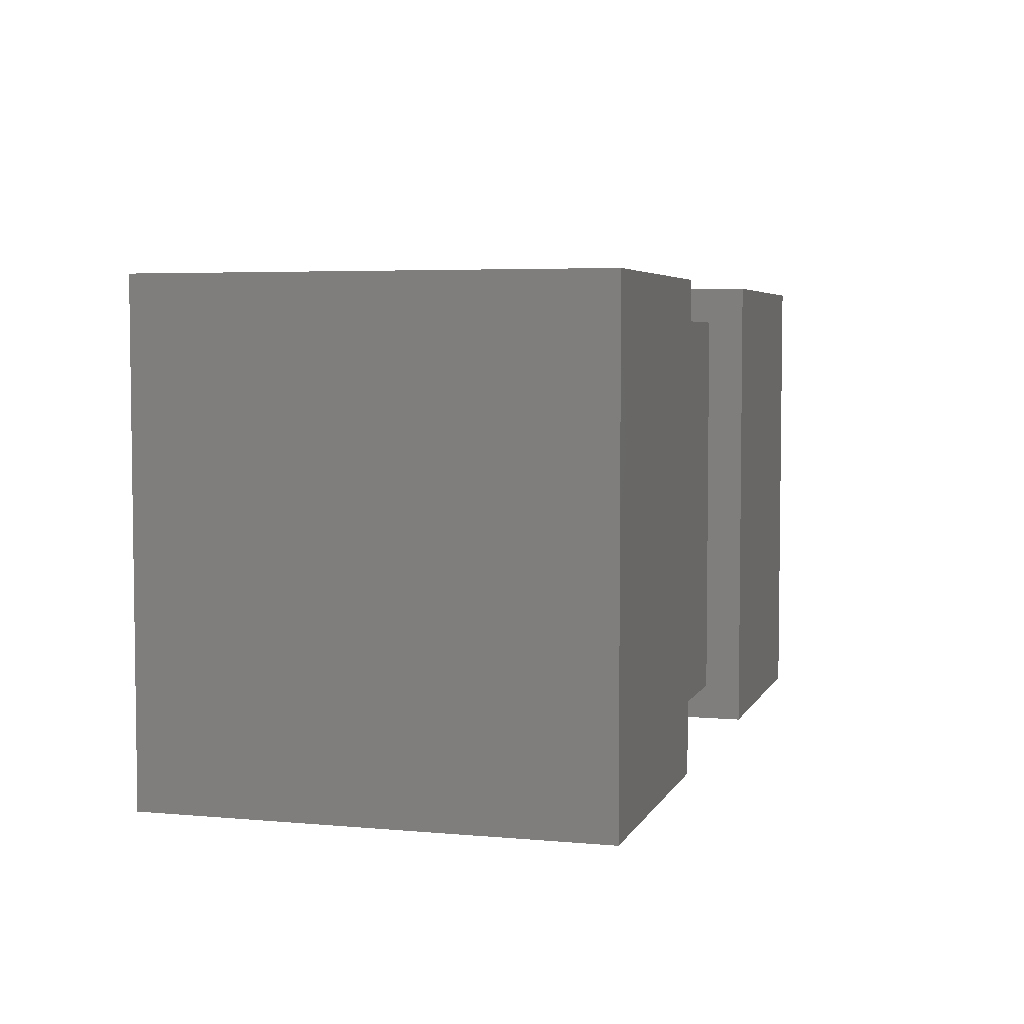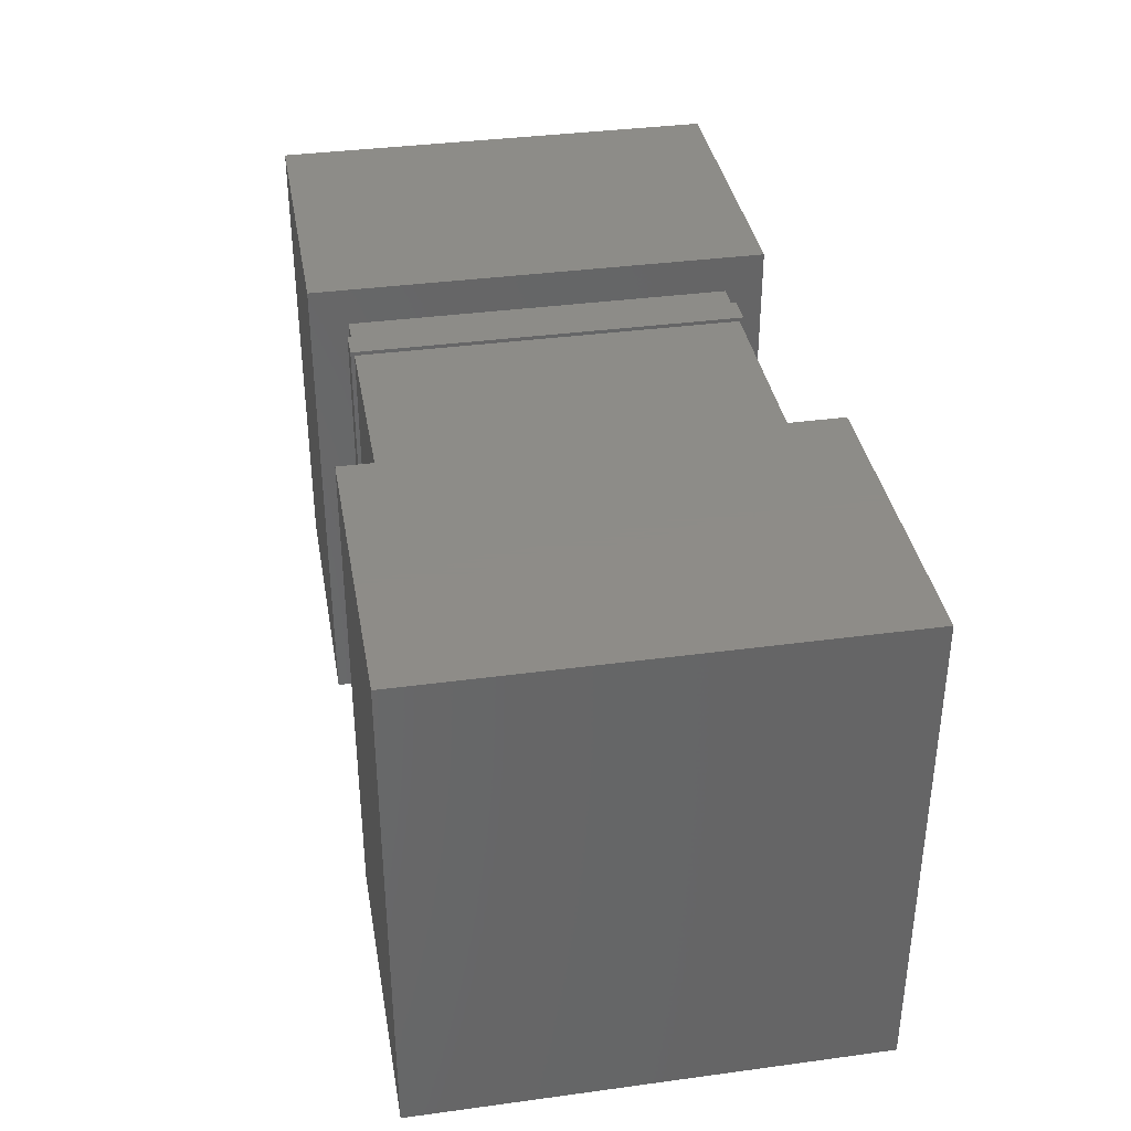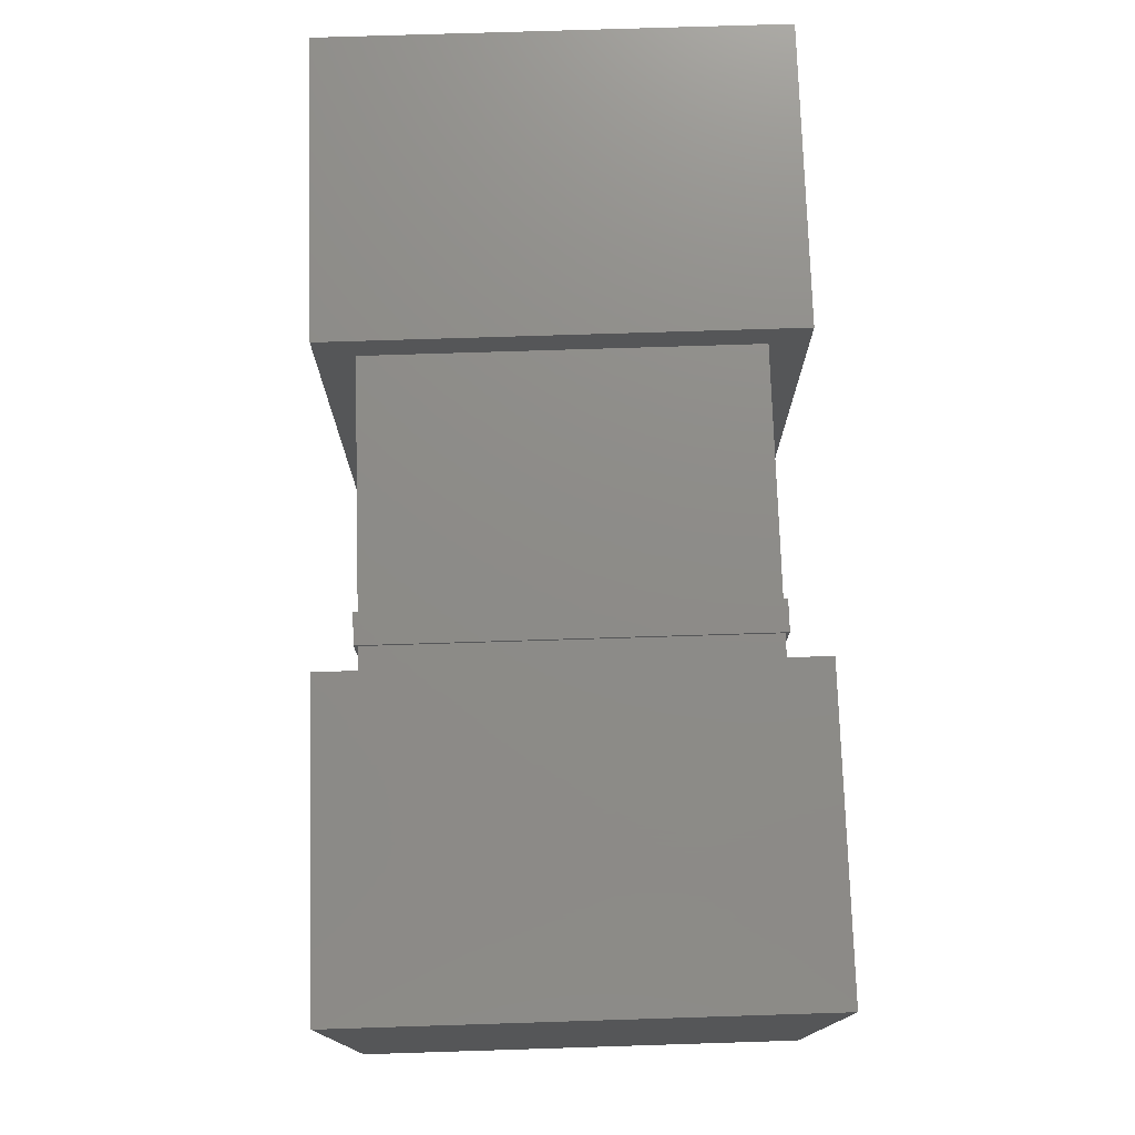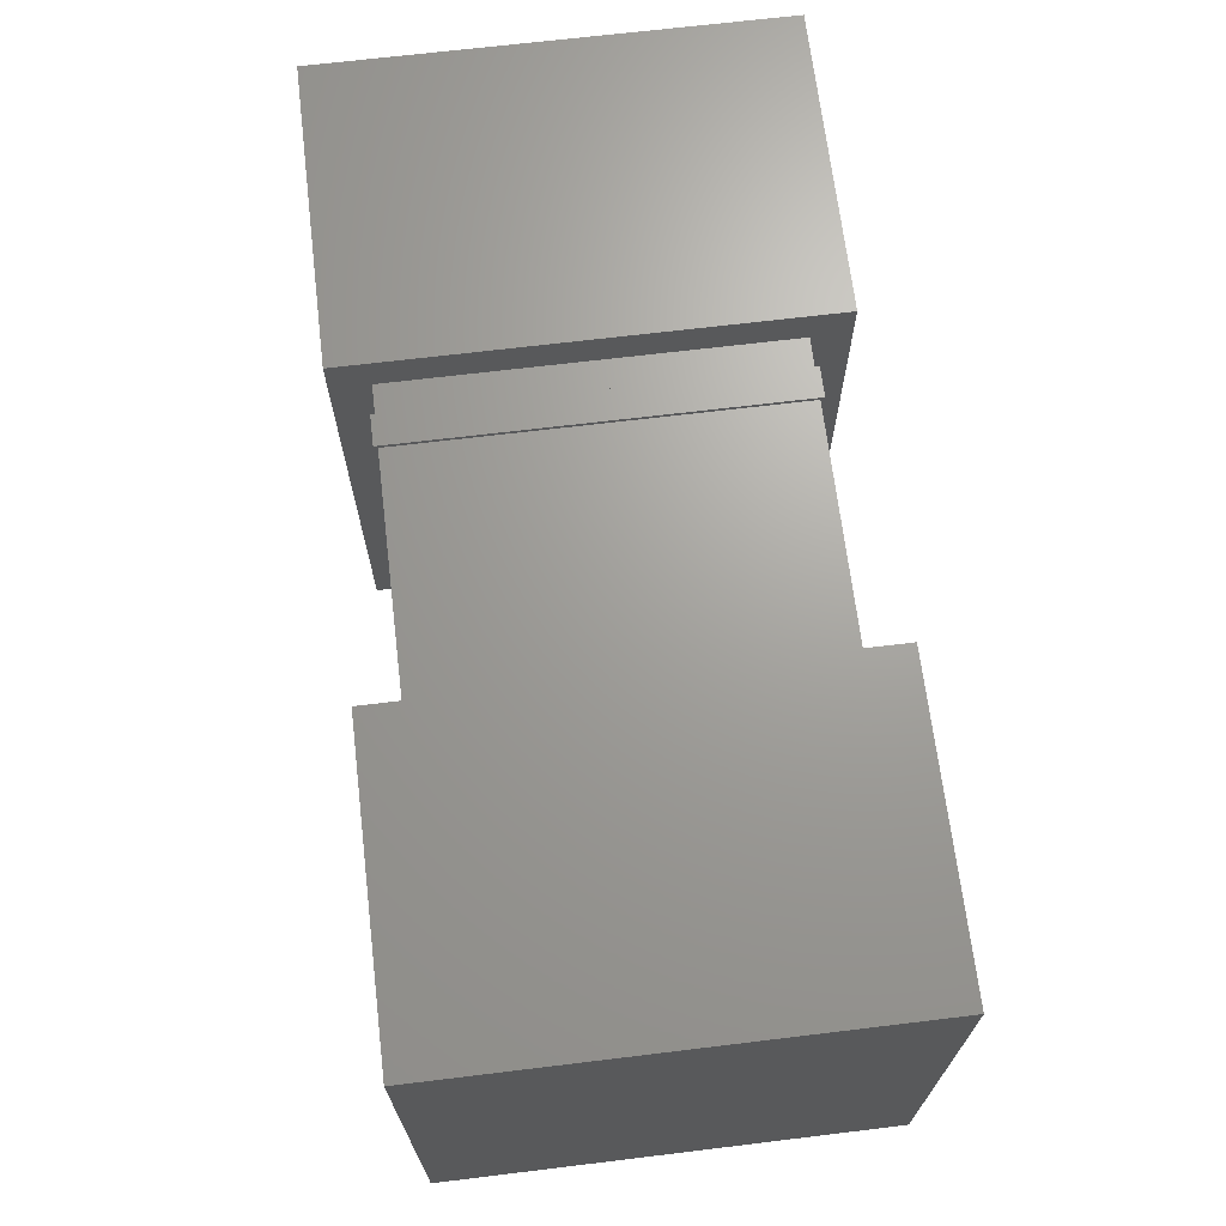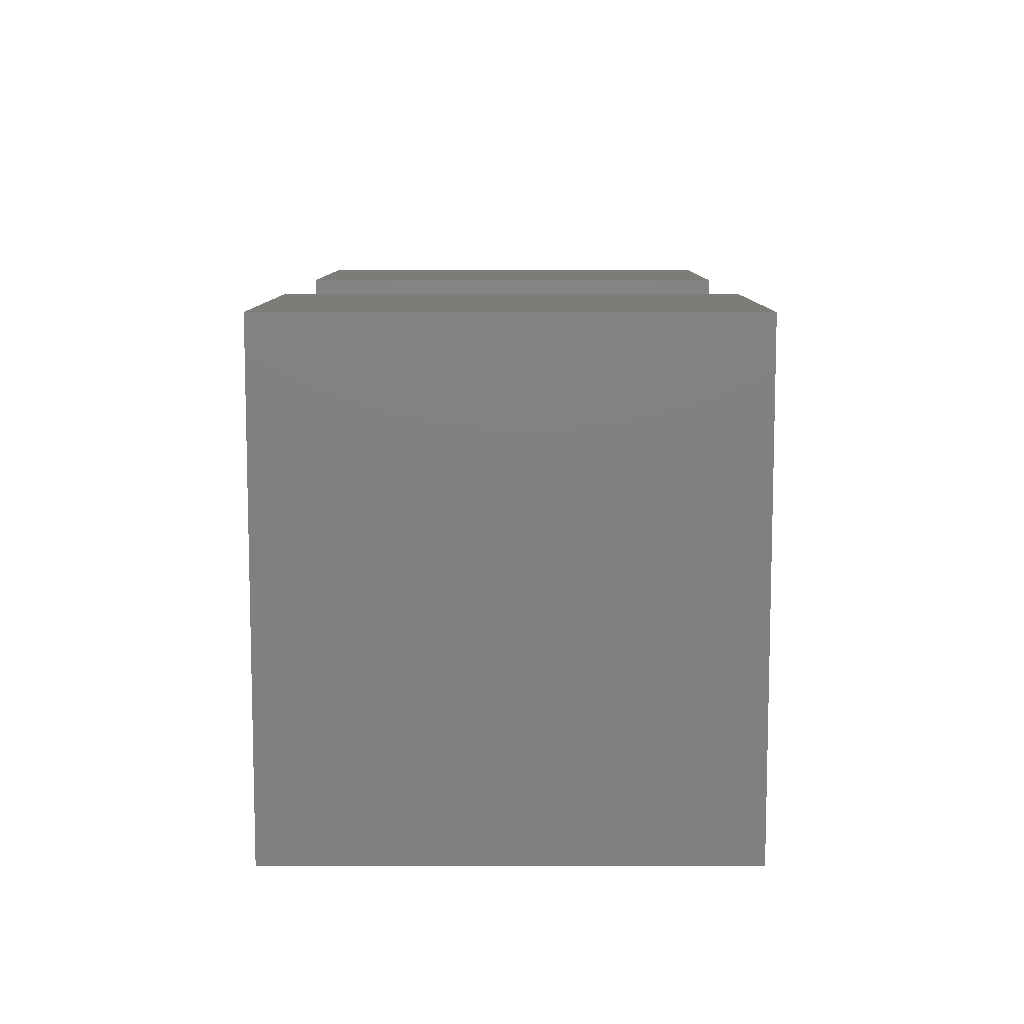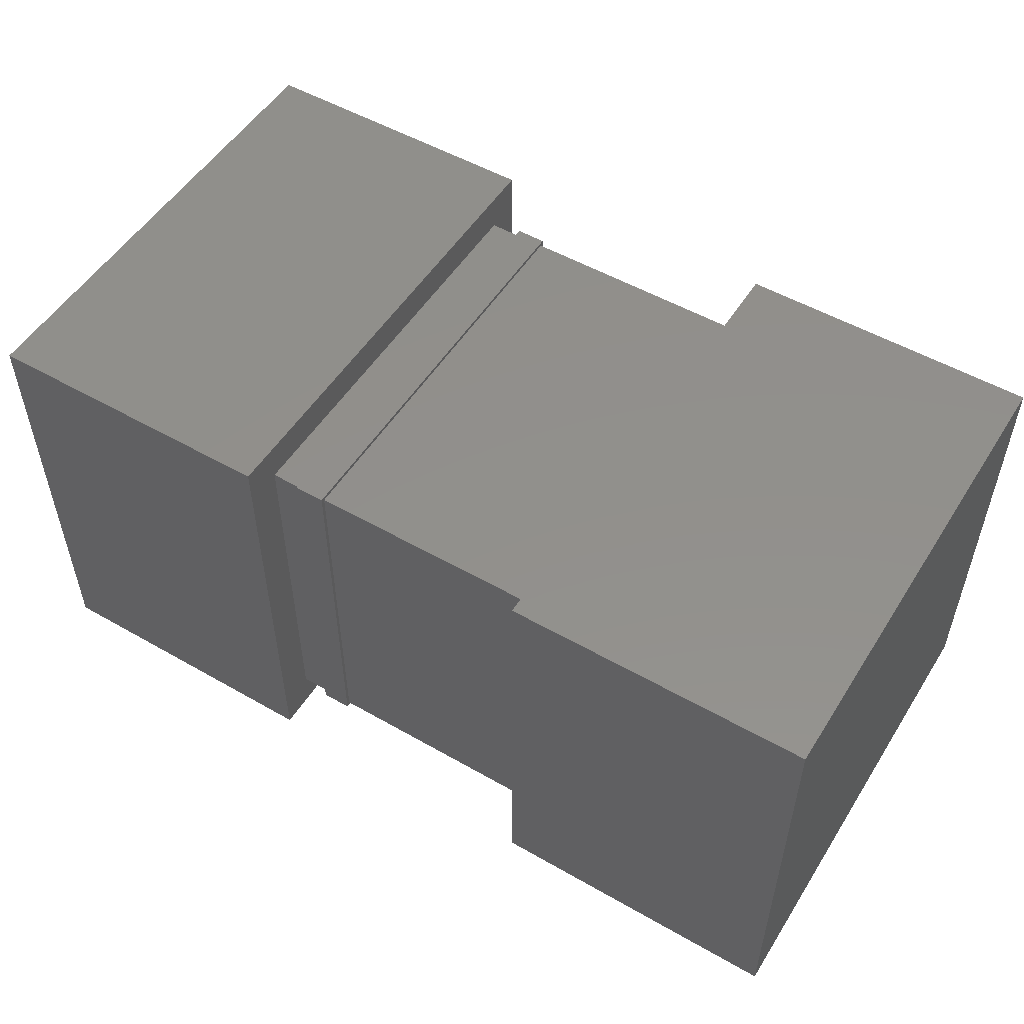
<metadata>
{"format":"stl","ext":"stl","renderer":"f3d","projection":"perspective","resolution":1024,"background":"white","views":[{"elev":4.7,"azim":-73.8,"up":"+Z"},{"elev":36.7,"azim":80.1,"up":"+Z"},{"elev":75.2,"azim":-91.8,"up":"+Z"},{"elev":68.3,"azim":83.1,"up":"+Z"},{"elev":9.2,"azim":90.2,"up":"+Z"},{"elev":52.6,"azim":31.6,"up":"+Y"}]}
</metadata>
<code>
# stl→obj: 40 verts, 68 faces
v 4 -5 1
v 4 5 12
v 4 -5 12
v 4 5 1
v -4 5 1
v -4 -5 12
v -4 5 12
v -4 -5 1
v -2.4 -5.1 0.9
v -3.2 -5.1 0.9
v -2.4 5.1 0.9
v -3.2 5.1 0.9
v -2.4 -5.1 12.1
v -2.4 5.1 12.1
v -3.2 -5.1 12.1
v -3.2 5.1 12.1
v -2.4 -5 1
v -3.2 -5 1
v -2.4 5 1
v -3.2 5 1
v -2.4 -5 12
v -2.4 5 12
v -3.2 -5 12
v -3.2 5 12
v 12 -6 0
v 12 6 13
v 12 -6 13
v 12 6 0
v 4 6 0
v 4 -6 13
v 4 6 13
v 4 -6 0
v -12 6 0
v -12 -6 13
v -12 6 13
v -12 -6 0
v -4 -6 0
v -4 6 13
v -4 -6 13
v -4 6 0
f 1 2 3
f 1 4 2
f 5 6 7
f 5 8 6
f 8 3 6
f 8 1 3
f 4 7 2
f 4 5 7
f 1 5 4
f 1 8 5
f 3 2 7
f 3 7 6
f 9 10 11
f 11 10 12
f 13 14 15
f 15 14 16
f 14 11 12
f 14 12 16
f 9 13 10
f 15 10 13
f 17 18 19
f 19 18 20
f 21 22 23
f 23 22 24
f 22 19 20
f 22 20 24
f 17 21 18
f 23 18 21
f 16 24 15
f 24 23 15
f 15 23 10
f 23 18 10
f 12 10 20
f 20 10 18
f 16 12 24
f 24 12 20
f 13 21 14
f 21 22 14
f 14 22 11
f 22 19 11
f 9 11 17
f 17 11 19
f 13 9 21
f 21 9 17
f 25 26 27
f 25 28 26
f 29 30 31
f 29 32 30
f 32 27 30
f 32 25 27
f 28 31 26
f 28 29 31
f 25 29 28
f 25 32 29
f 27 26 31
f 27 31 30
f 33 34 35
f 33 36 34
f 37 38 39
f 37 40 38
f 40 35 38
f 40 33 35
f 36 39 34
f 36 37 39
f 33 37 36
f 33 40 37
f 35 34 39
f 35 39 38

</code>
